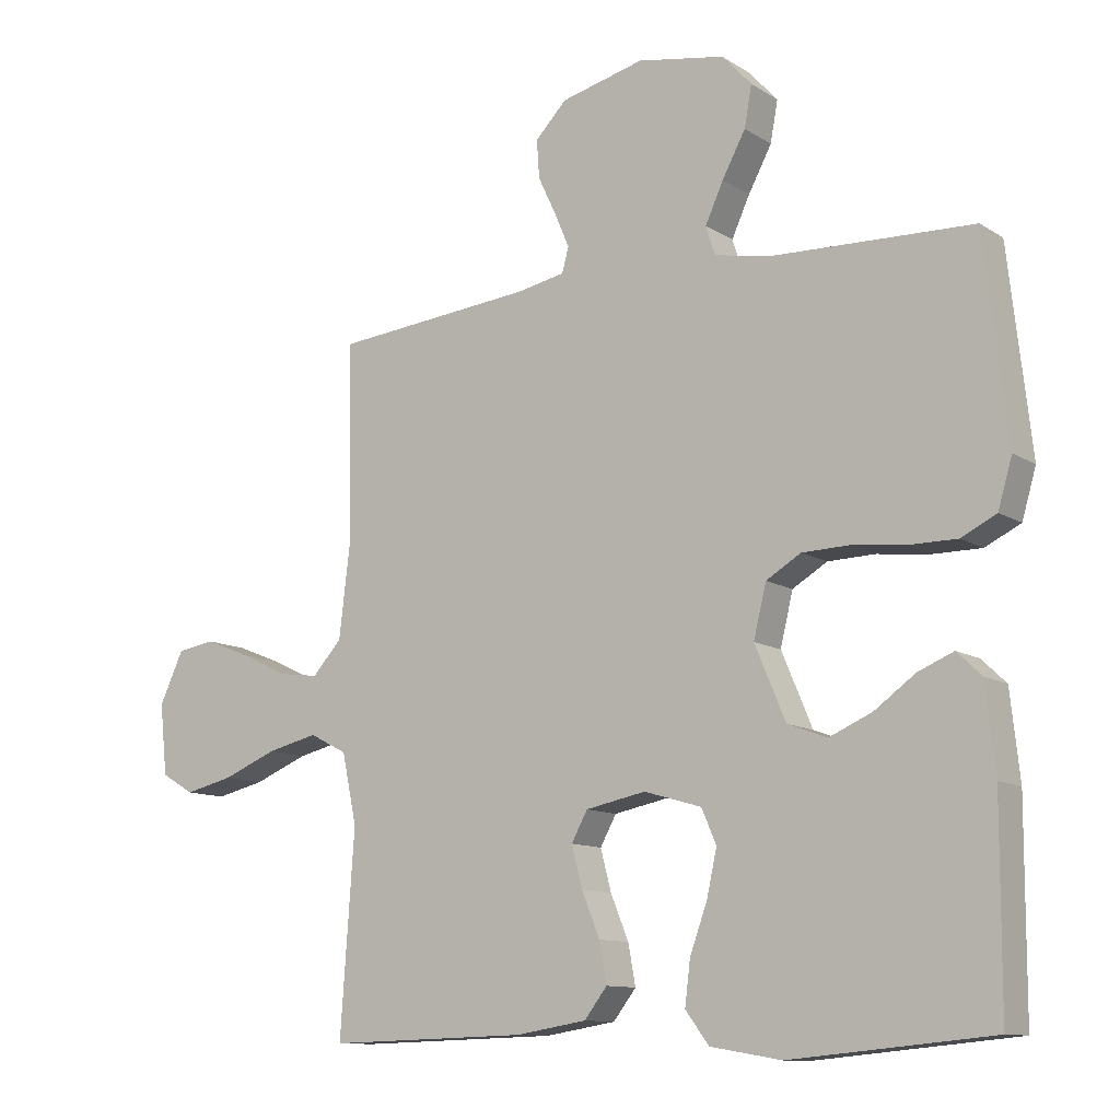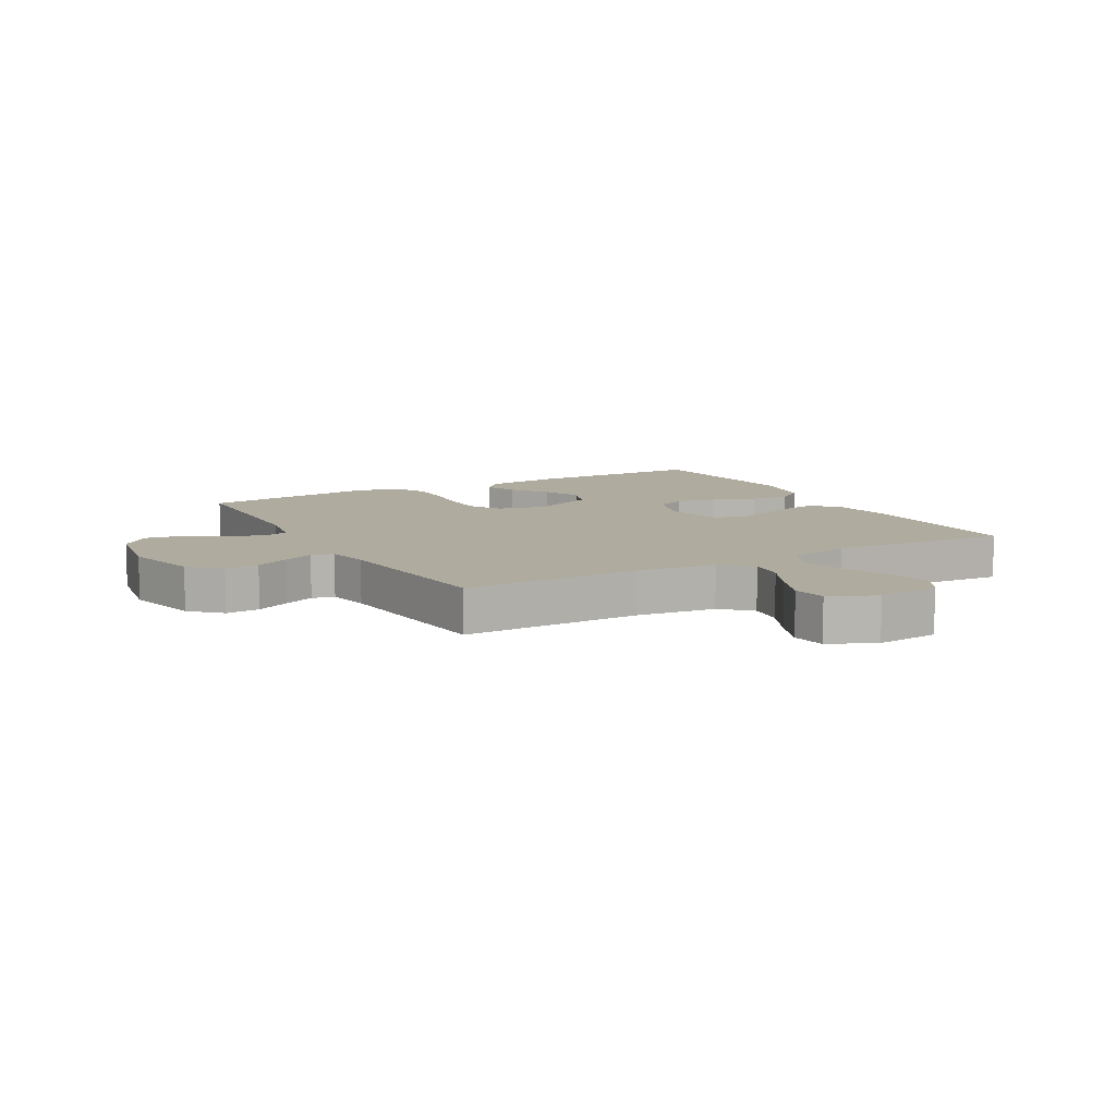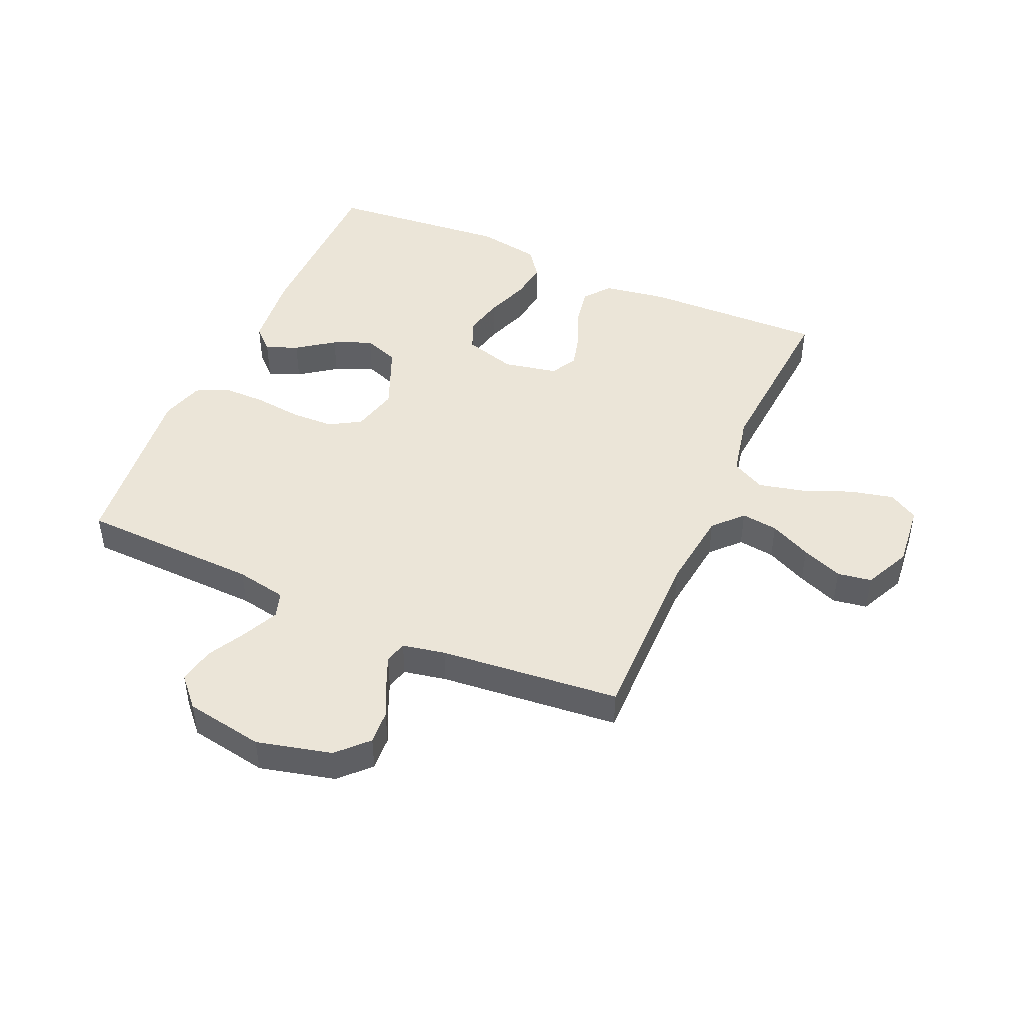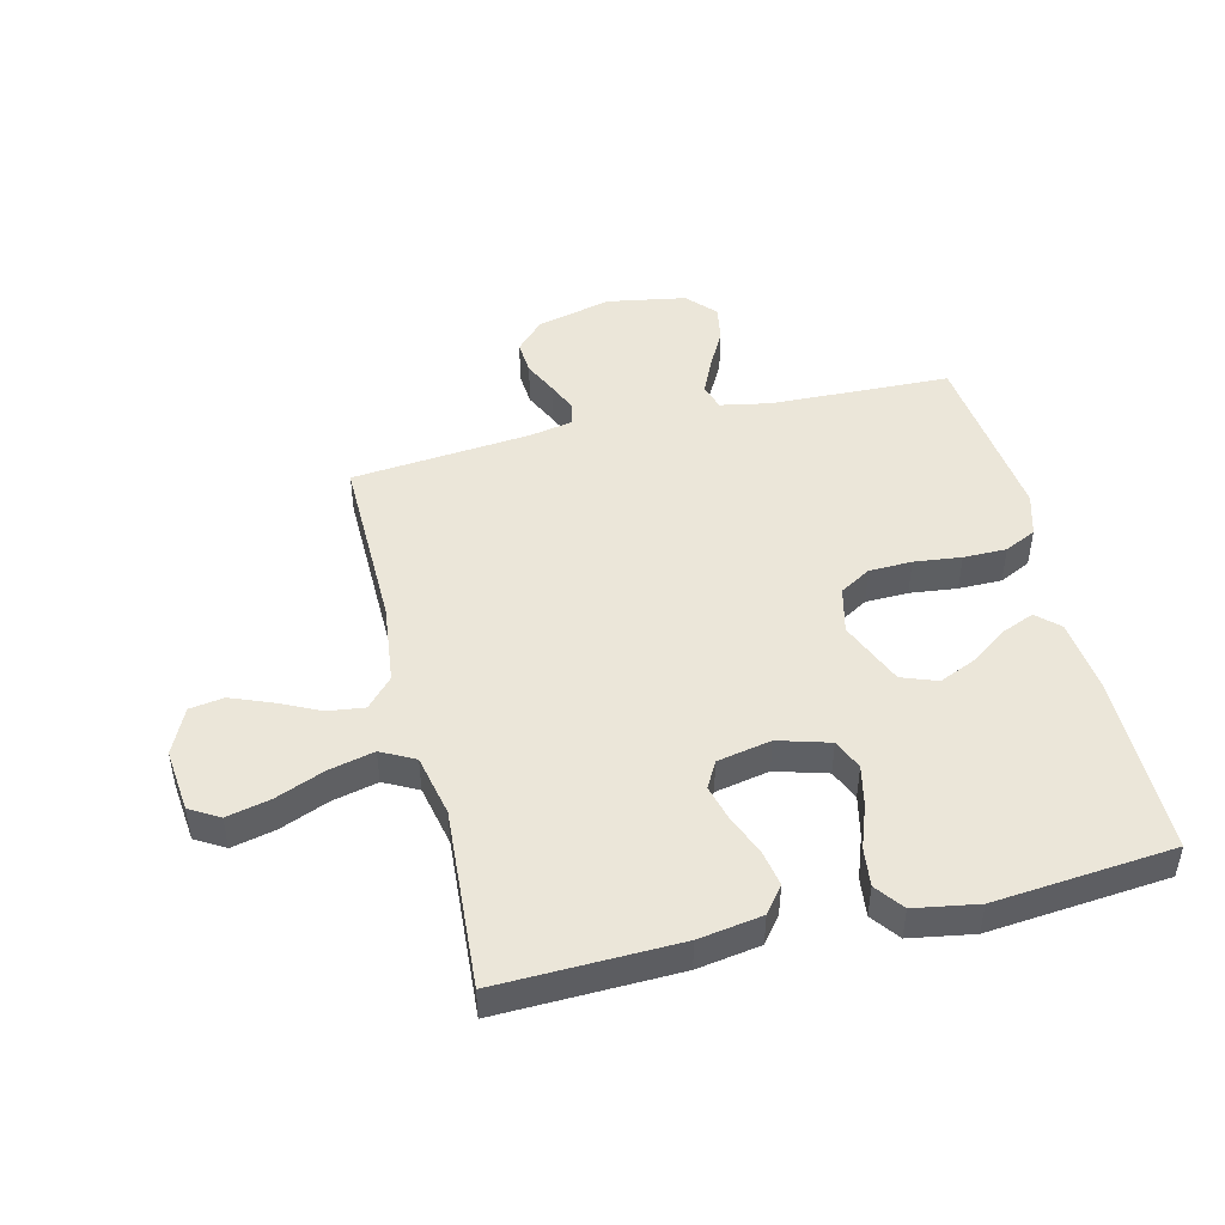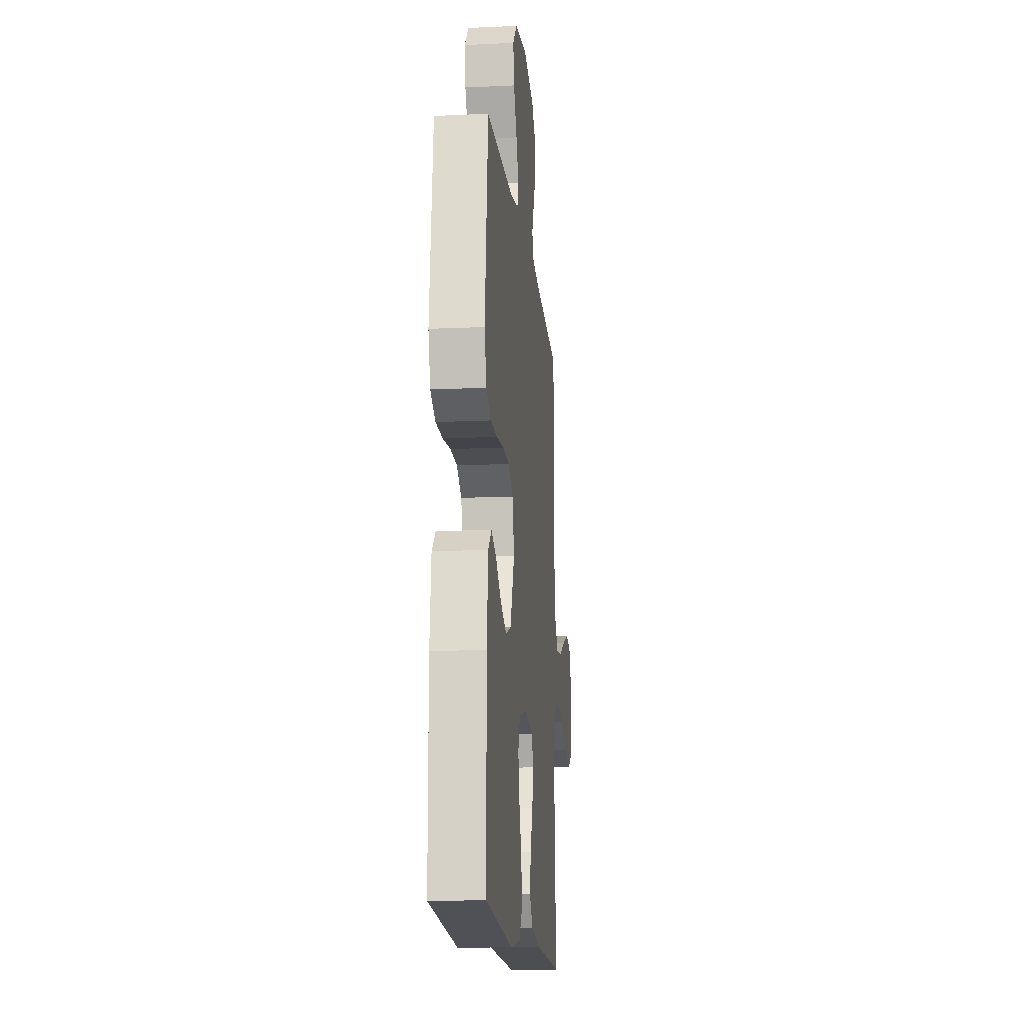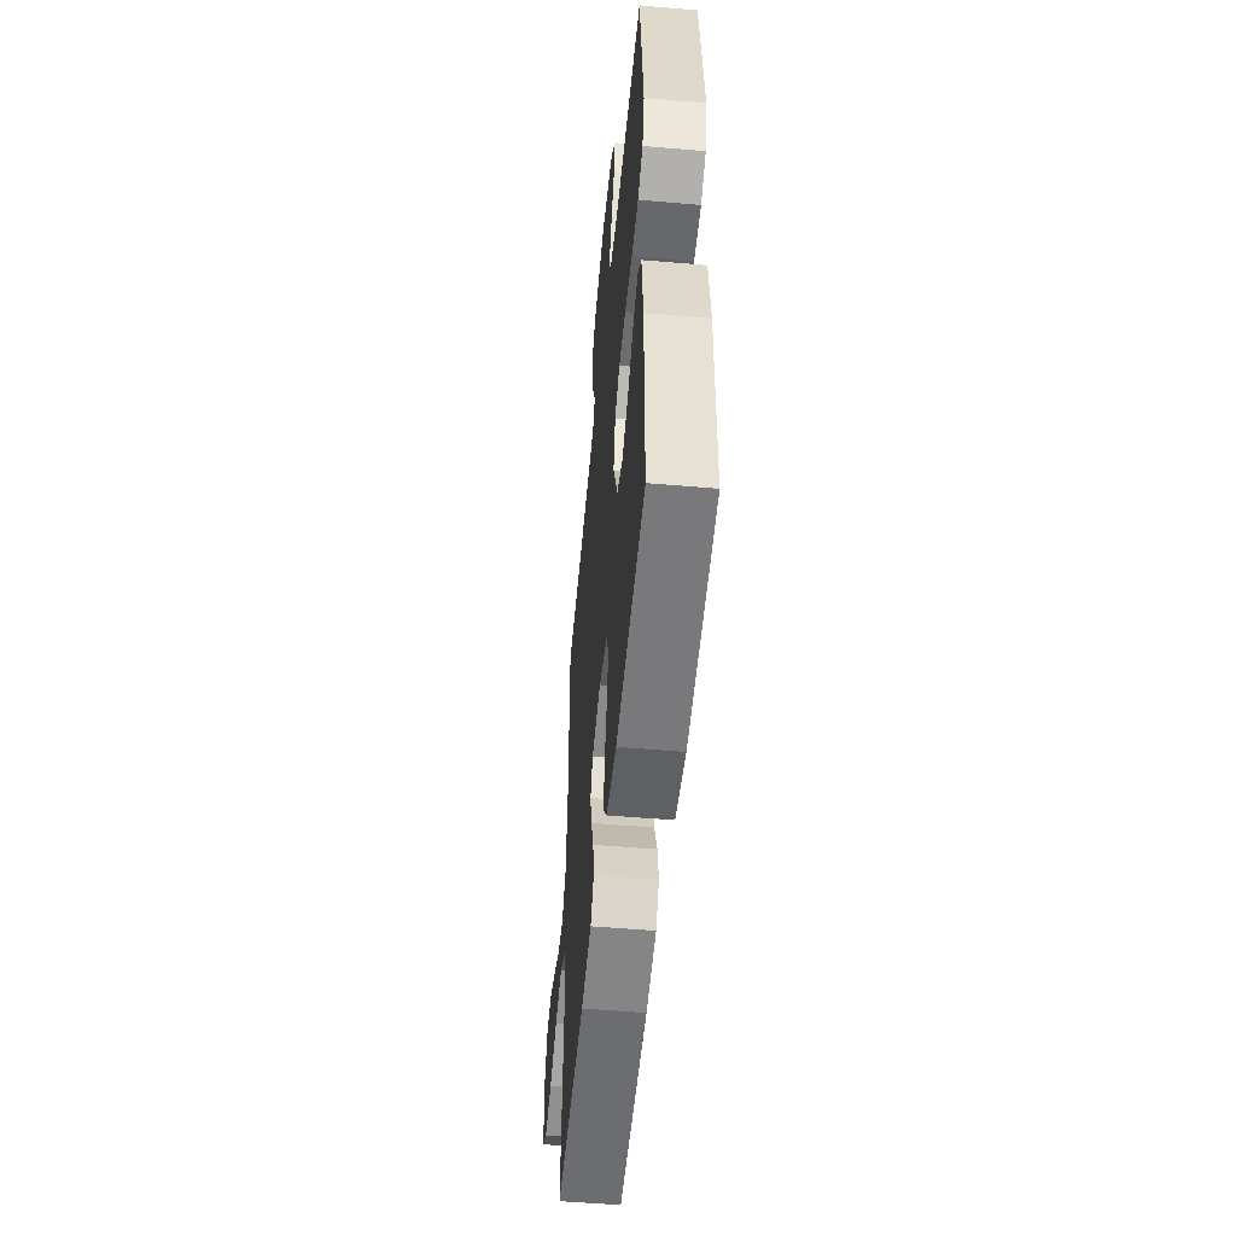
<metadata>
{"format":"obj","ext":"obj","renderer":"f3d","projection":"perspective","resolution":1024,"background":"white","views":[{"elev":-11.1,"azim":-146.0,"up":"+Z"},{"elev":9.6,"azim":60.8,"up":"+Y"},{"elev":45.9,"azim":23.9,"up":"+Y"},{"elev":47.1,"azim":166.3,"up":"+Y"},{"elev":-15.0,"azim":-84.3,"up":"+Z"},{"elev":-52.5,"azim":-95.3,"up":"+Z"}]}
</metadata>
<code>
v 0.5 0.07 -0.5
v 0.2 0.07 -0.492
v 0.094 0.07 -0.475
v 0.06 0.07 -0.431
v 0.071 0.07 -0.371
v 0.098 0.07 -0.305
v 0.114 0.07 -0.244
v 0.09 0.07 -0.2
v 0 0.07 -0.182
v -0.086 0.07 -0.207
v -0.108 0.07 -0.258
v -0.093 0.07 -0.326
v -0.067 0.07 -0.398
v -0.059 0.07 -0.463
v -0.094 0.07 -0.51
v -0.2 0.07 -0.528
v -0.5 0.07 -0.5
v -0.501 0.07 -0.2
v -0.487 0.07 -0.072
v -0.45 0.07 -0.037
v -0.397 0.07 -0.059
v -0.336 0.07 -0.103
v -0.272 0.07 -0.131
v -0.213 0.07 -0.109
v -0.167 0.07 0
v -0.186 0.07 0.078
v -0.238 0.07 0.109
v -0.309 0.07 0.111
v -0.388 0.07 0.102
v -0.46 0.07 0.102
v -0.513 0.07 0.128
v -0.534 0.07 0.2
v -0.5 0.07 0.5
v -0.2 0.07 0.51
v -0.116 0.07 0.526
v -0.102 0.07 0.569
v -0.129 0.07 0.628
v -0.164 0.07 0.693
v -0.175 0.07 0.754
v -0.131 0.07 0.802
v 0 0.07 0.825
v 0.125 0.07 0.794
v 0.172 0.07 0.745
v 0.168 0.07 0.688
v 0.141 0.07 0.631
v 0.119 0.07 0.58
v 0.129 0.07 0.543
v 0.2 0.07 0.529
v 0.5 0.07 0.5
v 0.496 0.07 0.2
v 0.512 0.07 0.066
v 0.556 0.07 0.018
v 0.617 0.07 0.026
v 0.686 0.07 0.059
v 0.754 0.07 0.086
v 0.811 0.07 0.077
v 0.847 0.07 0
v 0.836 0.07 -0.106
v 0.787 0.07 -0.135
v 0.714 0.07 -0.118
v 0.633 0.07 -0.085
v 0.557 0.07 -0.067
v 0.501 0.07 -0.096
v 0.479 0.07 -0.2
v 0.5 0 -0.5
v 0.2 0 -0.492
v 0.094 0 -0.475
v 0.06 0 -0.431
v 0.071 0 -0.371
v 0.098 0 -0.305
v 0.114 0 -0.244
v 0.09 0 -0.2
v 0 0 -0.182
v -0.086 0 -0.207
v -0.108 0 -0.258
v -0.093 0 -0.326
v -0.067 0 -0.398
v -0.059 0 -0.463
v -0.094 0 -0.51
v -0.2 0 -0.528
v -0.5 0 -0.5
v -0.501 0 -0.2
v -0.487 0 -0.072
v -0.45 0 -0.037
v -0.397 0 -0.059
v -0.336 0 -0.103
v -0.272 0 -0.131
v -0.213 0 -0.109
v -0.167 0 0
v -0.186 0 0.078
v -0.238 0 0.109
v -0.309 0 0.111
v -0.388 0 0.102
v -0.46 0 0.102
v -0.513 0 0.128
v -0.534 0 0.2
v -0.5 0 0.5
v -0.2 0 0.51
v -0.116 0 0.526
v -0.102 0 0.569
v -0.129 0 0.628
v -0.164 0 0.693
v -0.175 0 0.754
v -0.131 0 0.802
v 0 0 0.825
v 0.125 0 0.794
v 0.172 0 0.745
v 0.168 0 0.688
v 0.141 0 0.631
v 0.119 0 0.58
v 0.129 0 0.543
v 0.2 0 0.529
v 0.5 0 0.5
v 0.496 0 0.2
v 0.512 0 0.066
v 0.556 0 0.018
v 0.617 0 0.026
v 0.686 0 0.059
v 0.754 0 0.086
v 0.811 0 0.077
v 0.847 0 0
v 0.836 0 -0.106
v 0.787 0 -0.135
v 0.714 0 -0.118
v 0.633 0 -0.085
v 0.557 0 -0.067
v 0.501 0 -0.096
v 0.479 0 -0.2
f 58 59 60 61
f 58 61 62
f 57 58 62
f 56 57 62
f 53 54 55 56
f 53 56 62 63
f 48 49 50
f 47 48 50 51
f 42 43 44 45
f 42 45 46
f 41 42 46
f 40 41 46 47
f 37 38 39 40
f 36 37 40 47
f 31 32 33 34
f 31 34 35
f 28 29 30 31
f 27 28 31 35
f 26 27 35 36
f 19 20 21 22
f 19 22 23
f 18 19 23
f 17 18 23
f 16 17 23 24
f 12 13 14 15
f 11 12 15 16
f 3 4 5 6
f 3 6 7
f 64 1 2 3
f 63 64 3 7
f 52 53 63 7
f 26 36 47 51
f 25 26 51 52
f 11 16 24 25
f 10 11 25
f 9 10 25 52
f 8 9 52
f 7 8 52
f 125 124 123 122
f 126 125 122
f 126 122 121
f 126 121 120
f 120 119 118 117
f 127 126 120 117
f 114 113 112
f 115 114 112 111
f 109 108 107 106
f 110 109 106
f 110 106 105
f 111 110 105 104
f 104 103 102 101
f 111 104 101 100
f 98 97 96 95
f 99 98 95
f 95 94 93 92
f 99 95 92 91
f 100 99 91 90
f 86 85 84 83
f 87 86 83
f 87 83 82
f 87 82 81
f 88 87 81 80
f 79 78 77 76
f 80 79 76 75
f 70 69 68 67
f 71 70 67
f 67 66 65 128
f 71 67 128 127
f 71 127 117 116
f 115 111 100 90
f 116 115 90 89
f 89 88 80 75
f 89 75 74
f 116 89 74 73
f 116 73 72
f 116 72 71
f 1 65 66 2
f 2 66 67 3
f 3 67 68 4
f 4 68 69 5
f 5 69 70 6
f 6 70 71 7
f 7 71 72 8
f 8 72 73 9
f 9 73 74 10
f 10 74 75 11
f 11 75 76 12
f 12 76 77 13
f 13 77 78 14
f 14 78 79 15
f 15 79 80 16
f 16 80 81 17
f 17 81 82 18
f 18 82 83 19
f 19 83 84 20
f 20 84 85 21
f 21 85 86 22
f 22 86 87 23
f 23 87 88 24
f 24 88 89 25
f 25 89 90 26
f 26 90 91 27
f 27 91 92 28
f 28 92 93 29
f 29 93 94 30
f 30 94 95 31
f 31 95 96 32
f 32 96 97 33
f 33 97 98 34
f 34 98 99 35
f 35 99 100 36
f 36 100 101 37
f 37 101 102 38
f 38 102 103 39
f 39 103 104 40
f 40 104 105 41
f 41 105 106 42
f 42 106 107 43
f 43 107 108 44
f 44 108 109 45
f 45 109 110 46
f 46 110 111 47
f 47 111 112 48
f 48 112 113 49
f 49 113 114 50
f 50 114 115 51
f 51 115 116 52
f 52 116 117 53
f 53 117 118 54
f 54 118 119 55
f 55 119 120 56
f 56 120 121 57
f 57 121 122 58
f 58 122 123 59
f 59 123 124 60
f 60 124 125 61
f 61 125 126 62
f 62 126 127 63
f 63 127 128 64
f 64 128 65 1

</code>
